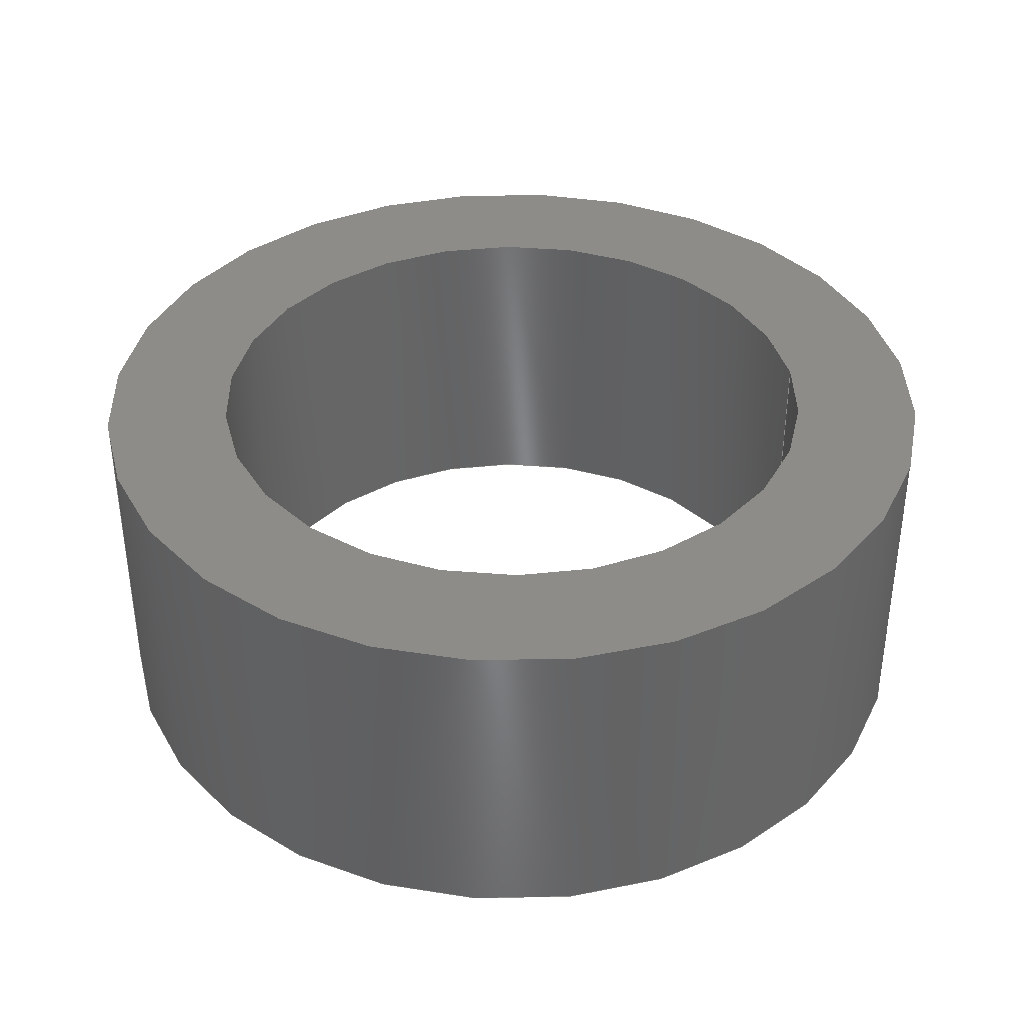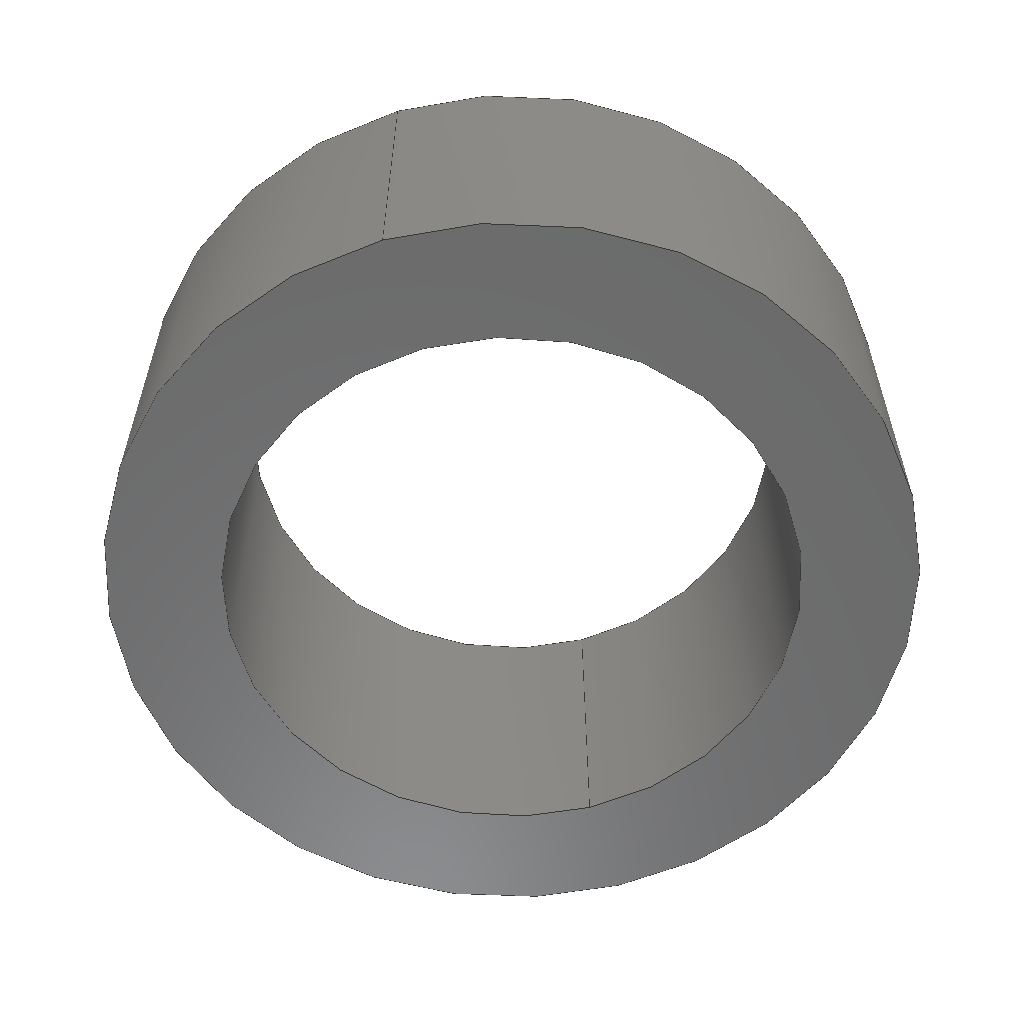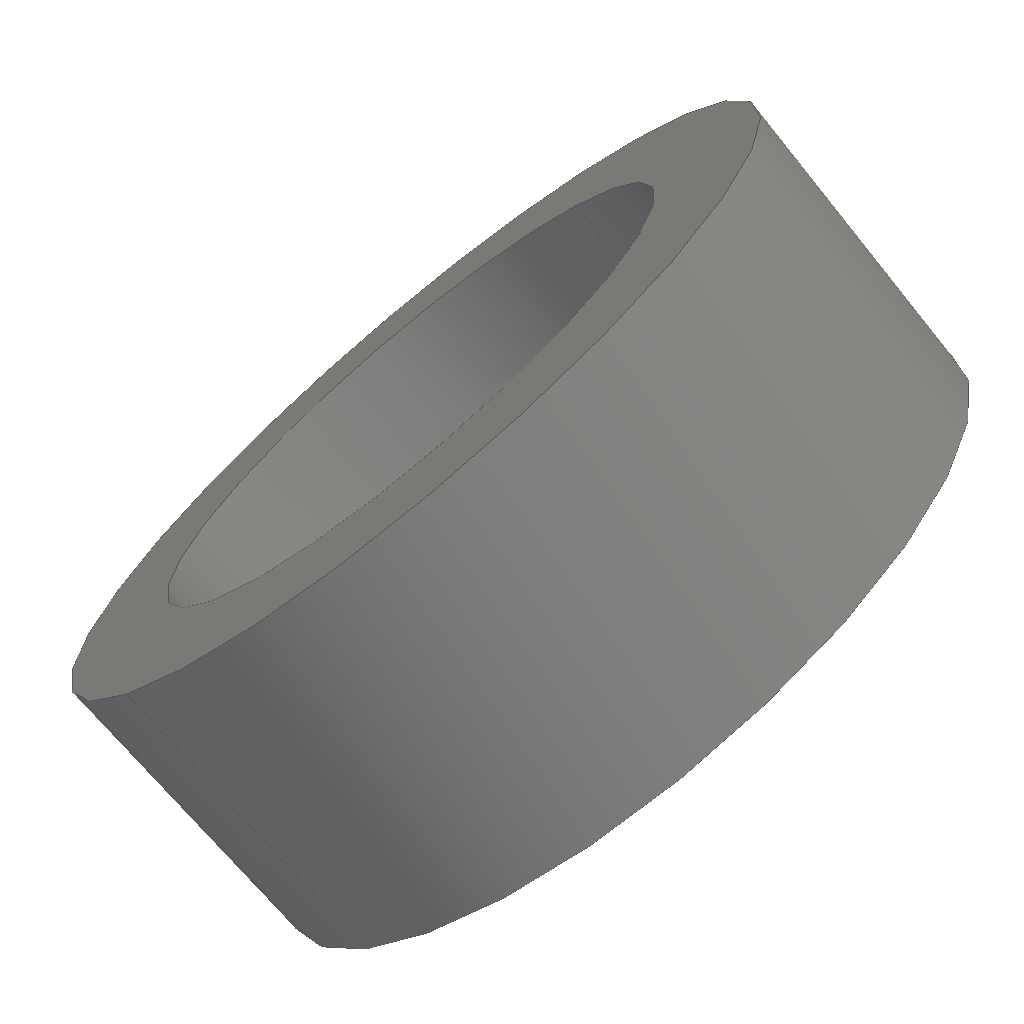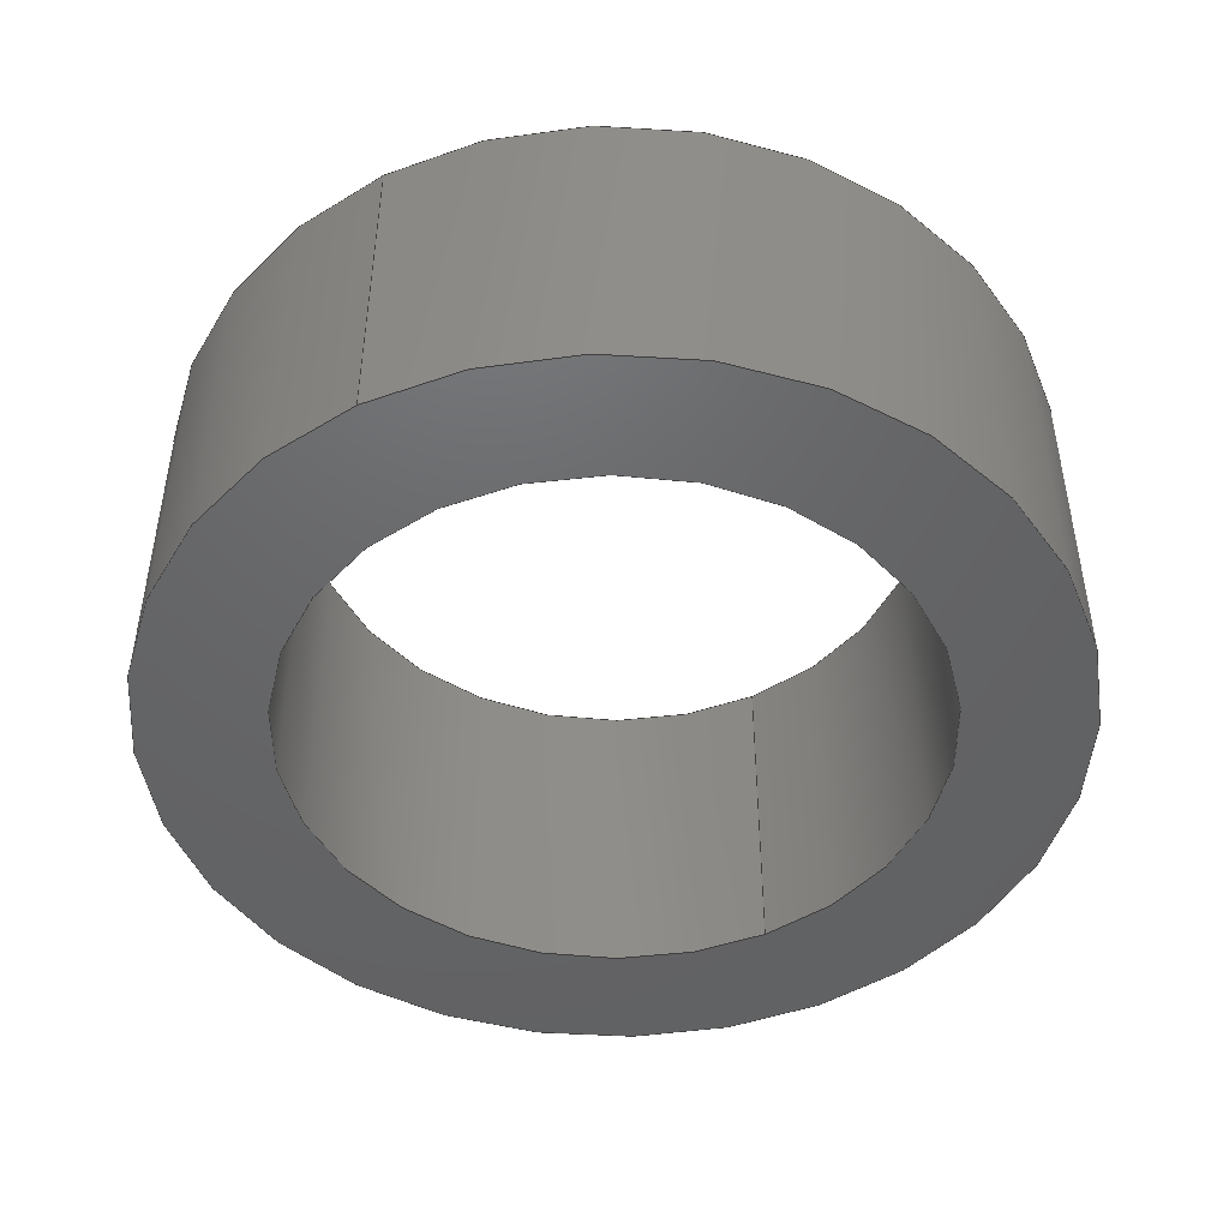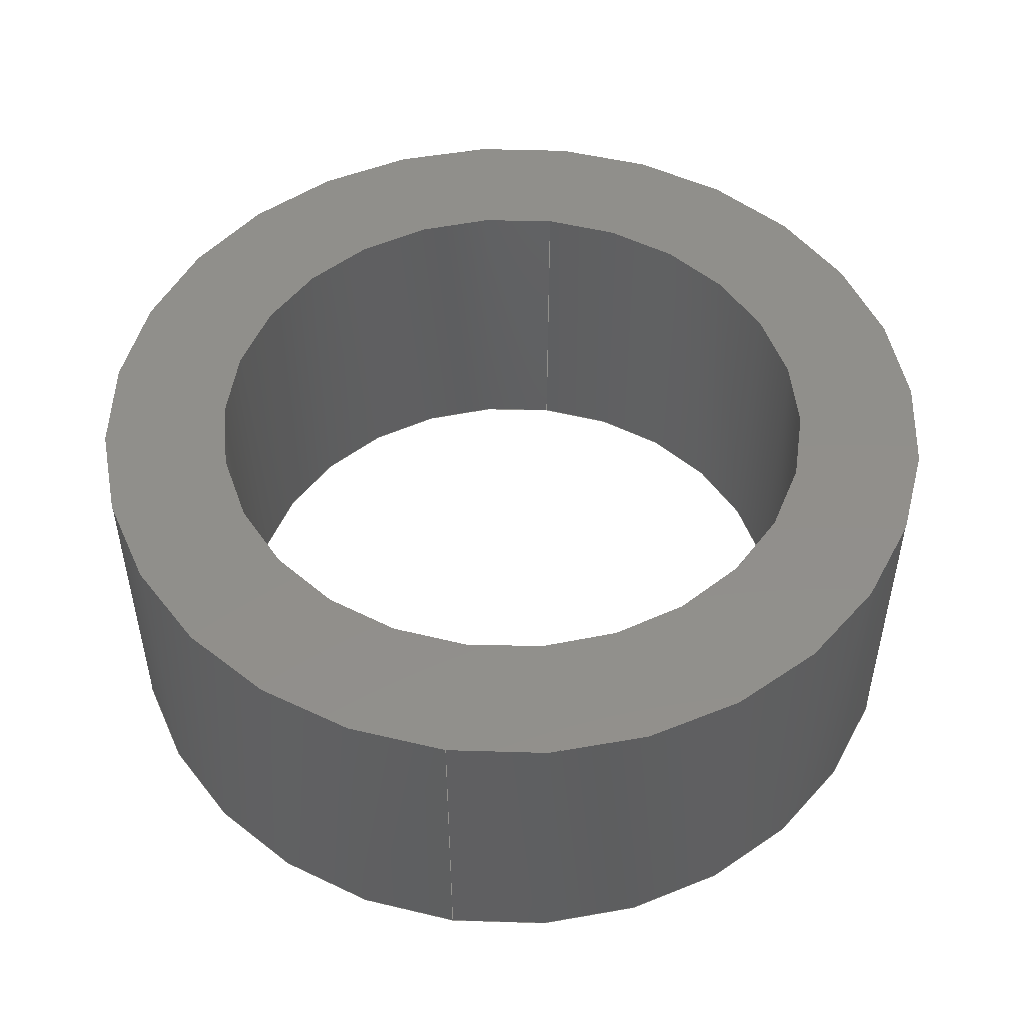
<metadata>
{"format":"step","ext":"stp","renderer":"f3d","projection":"perspective","resolution":1024,"background":"white","views":[{"elev":37.9,"azim":127.1,"up":"+Z"},{"elev":-57.4,"azim":61.7,"up":"+Z"},{"elev":-71.9,"azim":-140.6,"up":"+Y"},{"elev":-46.7,"azim":-106.8,"up":"+Z"},{"elev":50.1,"azim":53.3,"up":"+Z"}]}
</metadata>
<code>
ISO-10303-21;
DATA;
#1=MECHANICAL_DESIGN_GEOMETRIC_PRESENTATION_REPRESENTATION('',(#62),#223);
#2=CONTEXT_DEPENDENT_SHAPE_REPRESENTATION(#4,#116);
#3=NEXT_ASSEMBLY_USAGE_OCCURRENCE('','','',#117,#118,'');
#4=(
REPRESENTATION_RELATIONSHIP('','',#131,#132)
REPRESENTATION_RELATIONSHIP_WITH_TRANSFORMATION(#5)
SHAPE_REPRESENTATION_RELATIONSHIP()
);
#5=ITEM_DEFINED_TRANSFORMATION('','',#150,#134);
#6=SHAPE_REPRESENTATION_RELATIONSHIP('','',#132,#7);
#7=ADVANCED_BREP_SHAPE_REPRESENTATION('',(#8,#149),#222);
#8=MANIFOLD_SOLID_BREP('',#9);
#9=CLOSED_SHELL('',(#14,#15,#16,#17,#18,#19));
#10=CYLINDRICAL_SURFACE('',#145,7);
#11=CYLINDRICAL_SURFACE('',#146,7);
#12=CYLINDRICAL_SURFACE('',#147,5);
#13=CYLINDRICAL_SURFACE('',#148,5);
#14=ADVANCED_FACE('',(#26,#20),#60,.T.);
#15=ADVANCED_FACE('',(#27,#21),#61,.T.);
#16=ADVANCED_FACE('',(#22),#10,.T.);
#17=ADVANCED_FACE('',(#23),#11,.T.);
#18=ADVANCED_FACE('',(#24),#12,.F.);
#19=ADVANCED_FACE('',(#25),#13,.F.);
#20=FACE_OUTER_BOUND('',#29,.F.);
#21=FACE_OUTER_BOUND('',#31,.F.);
#22=FACE_OUTER_BOUND('',#32,.F.);
#23=FACE_OUTER_BOUND('',#33,.F.);
#24=FACE_OUTER_BOUND('',#34,.F.);
#25=FACE_OUTER_BOUND('',#35,.F.);
#26=FACE_BOUND('',#28,.F.);
#27=FACE_BOUND('',#30,.F.);
#28=EDGE_LOOP('',(#36,#37));
#29=EDGE_LOOP('',(#38,#39));
#30=EDGE_LOOP('',(#40,#41));
#31=EDGE_LOOP('',(#42,#43));
#32=EDGE_LOOP('',(#44,#45,#46,#47));
#33=EDGE_LOOP('',(#48,#49,#50,#51));
#34=EDGE_LOOP('',(#52,#53,#54,#55));
#35=EDGE_LOOP('',(#56,#57,#58,#59));
#36=ORIENTED_EDGE('',*,*,#79,.T.);
#37=ORIENTED_EDGE('',*,*,#78,.T.);
#38=ORIENTED_EDGE('',*,*,#81,.F.);
#39=ORIENTED_EDGE('',*,*,#80,.F.);
#40=ORIENTED_EDGE('',*,*,#83,.T.);
#41=ORIENTED_EDGE('',*,*,#82,.T.);
#42=ORIENTED_EDGE('',*,*,#85,.F.);
#43=ORIENTED_EDGE('',*,*,#84,.F.);
#44=ORIENTED_EDGE('',*,*,#80,.T.);
#45=ORIENTED_EDGE('',*,*,#86,.F.);
#46=ORIENTED_EDGE('',*,*,#84,.T.);
#47=ORIENTED_EDGE('',*,*,#87,.T.);
#48=ORIENTED_EDGE('',*,*,#81,.T.);
#49=ORIENTED_EDGE('',*,*,#87,.F.);
#50=ORIENTED_EDGE('',*,*,#85,.T.);
#51=ORIENTED_EDGE('',*,*,#86,.T.);
#52=ORIENTED_EDGE('',*,*,#78,.F.);
#53=ORIENTED_EDGE('',*,*,#89,.F.);
#54=ORIENTED_EDGE('',*,*,#82,.F.);
#55=ORIENTED_EDGE('',*,*,#88,.T.);
#56=ORIENTED_EDGE('',*,*,#79,.F.);
#57=ORIENTED_EDGE('',*,*,#88,.F.);
#58=ORIENTED_EDGE('',*,*,#83,.F.);
#59=ORIENTED_EDGE('',*,*,#89,.T.);
#60=PLANE('',#143);
#61=PLANE('',#144);
#62=STYLED_ITEM('',(#63),#8);
#63=PRESENTATION_STYLE_ASSIGNMENT((#64));
#64=SURFACE_STYLE_USAGE(.BOTH.,#65);
#65=SURFACE_SIDE_STYLE('',(#66));
#66=SURFACE_STYLE_FILL_AREA(#67);
#67=FILL_AREA_STYLE('',(#68));
#68=FILL_AREA_STYLE_COLOUR('',#69);
#69=COLOUR_RGB('Colour',0.7843,0.7843,0.8627);
#70=LINE('',#209,#74);
#71=LINE('',#210,#75);
#72=LINE('',#211,#76);
#73=LINE('',#212,#77);
#74=VECTOR('',#171,5.25);
#75=VECTOR('',#172,5.25);
#76=VECTOR('',#173,5.25);
#77=VECTOR('',#174,5.25);
#78=EDGE_CURVE('',#105,#104,#90,.T.);
#79=EDGE_CURVE('',#104,#105,#91,.T.);
#80=EDGE_CURVE('',#103,#102,#92,.T.);
#81=EDGE_CURVE('',#102,#103,#93,.T.);
#82=EDGE_CURVE('',#101,#100,#94,.T.);
#83=EDGE_CURVE('',#100,#101,#95,.T.);
#84=EDGE_CURVE('',#99,#98,#96,.T.);
#85=EDGE_CURVE('',#98,#99,#97,.T.);
#86=EDGE_CURVE('',#99,#102,#70,.T.);
#87=EDGE_CURVE('',#98,#103,#71,.T.);
#88=EDGE_CURVE('',#101,#104,#72,.T.);
#89=EDGE_CURVE('',#100,#105,#73,.T.);
#90=CIRCLE('',#135,5);
#91=CIRCLE('',#136,5);
#92=CIRCLE('',#137,7);
#93=CIRCLE('',#138,7);
#94=CIRCLE('',#139,5);
#95=CIRCLE('',#140,5);
#96=CIRCLE('',#141,7);
#97=CIRCLE('',#142,7);
#98=VERTEX_POINT('',#193);
#99=VERTEX_POINT('',#194);
#100=VERTEX_POINT('',#195);
#101=VERTEX_POINT('',#196);
#102=VERTEX_POINT('',#197);
#103=VERTEX_POINT('',#198);
#104=VERTEX_POINT('',#199);
#105=VERTEX_POINT('',#200);
#106=PRODUCT_CATEGORY_RELATIONSHIP('','',#110,#108);
#107=PRODUCT_CATEGORY_RELATIONSHIP('','',#111,#109);
#108=PRODUCT_RELATED_PRODUCT_CATEGORY('detail','',(#123));
#109=PRODUCT_RELATED_PRODUCT_CATEGORY('detail','',(#124));
#110=PRODUCT_CATEGORY('part','');
#111=PRODUCT_CATEGORY('part','');
#112=SHAPE_DEFINITION_REPRESENTATION(#114,#131);
#113=SHAPE_DEFINITION_REPRESENTATION(#115,#132);
#114=PRODUCT_DEFINITION_SHAPE('','Shape',#117);
#115=PRODUCT_DEFINITION_SHAPE('','Shape',#118);
#116=PRODUCT_DEFINITION_SHAPE('','',#3);
#117=PRODUCT_DEFINITION('','',#119,#121);
#118=PRODUCT_DEFINITION('','',#120,#122);
#119=PRODUCT_DEFINITION_FORMATION('','',#123);
#120=PRODUCT_DEFINITION_FORMATION('','',#124);
#121=PRODUCT_DEFINITION_CONTEXT('part definition',#129,'');
#122=PRODUCT_DEFINITION_CONTEXT('part definition',#130,'');
#123=PRODUCT('colar','colar','not specified',(#125));
#124=PRODUCT('','','not specified',(#126));
#125=PRODUCT_CONTEXT('',#129,'mechanical');
#126=PRODUCT_CONTEXT('',#130,'mechanical');
#127=APPLICATION_PROTOCOL_DEFINITION('Draft International Standard',
'automotive_design',1997,#129);
#128=APPLICATION_PROTOCOL_DEFINITION('Draft International Standard',
'automotive_design',1997,#130);
#129=APPLICATION_CONTEXT('automotive design');
#130=APPLICATION_CONTEXT('automotive design');
#131=SHAPE_REPRESENTATION('colar',(#133,#150),#221);
#132=SHAPE_REPRESENTATION('',(#134),#222);
#133=AXIS2_PLACEMENT_3D('',#191,#151,#152);
#134=AXIS2_PLACEMENT_3D('',#192,#153,#154);
#135=AXIS2_PLACEMENT_3D('',#201,#155,#156);
#136=AXIS2_PLACEMENT_3D('',#202,#157,#158);
#137=AXIS2_PLACEMENT_3D('',#203,#159,#160);
#138=AXIS2_PLACEMENT_3D('',#204,#161,#162);
#139=AXIS2_PLACEMENT_3D('',#205,#163,#164);
#140=AXIS2_PLACEMENT_3D('',#206,#165,#166);
#141=AXIS2_PLACEMENT_3D('',#207,#167,#168);
#142=AXIS2_PLACEMENT_3D('',#208,#169,#170);
#143=AXIS2_PLACEMENT_3D('',#213,#175,#176);
#144=AXIS2_PLACEMENT_3D('',#214,#177,#178);
#145=AXIS2_PLACEMENT_3D('',#215,#179,#180);
#146=AXIS2_PLACEMENT_3D('',#216,#181,#182);
#147=AXIS2_PLACEMENT_3D('',#217,#183,#184);
#148=AXIS2_PLACEMENT_3D('',#218,#185,#186);
#149=AXIS2_PLACEMENT_3D('',#219,#187,#188);
#150=AXIS2_PLACEMENT_3D('',#220,#189,#190);
#151=DIRECTION('',(0,0,1));
#152=DIRECTION('',(1,0,0));
#153=DIRECTION('',(0,0,1));
#154=DIRECTION('',(1,0,0));
#155=DIRECTION('',(0,0,1));
#156=DIRECTION('',(-0.7071,0.7071,0));
#157=DIRECTION('',(0,0,1));
#158=DIRECTION('',(0.7071,-0.7071,0));
#159=DIRECTION('',(0,0,1));
#160=DIRECTION('',(-0.7071,0.7071,0));
#161=DIRECTION('',(0,0,1));
#162=DIRECTION('',(0.7071,-0.7071,0));
#163=DIRECTION('',(0,0,-1));
#164=DIRECTION('',(0.7071,-0.7071,0));
#165=DIRECTION('',(0,0,-1));
#166=DIRECTION('',(-0.7071,0.7071,0));
#167=DIRECTION('',(0,0,-1));
#168=DIRECTION('',(0.7071,-0.7071,0));
#169=DIRECTION('',(0,0,-1));
#170=DIRECTION('',(-0.7071,0.7071,0));
#171=DIRECTION('',(0,0,1));
#172=DIRECTION('',(0,0,1));
#173=DIRECTION('',(0,0,1));
#174=DIRECTION('',(0,0,1));
#175=DIRECTION('',(0,0,1));
#176=DIRECTION('',(1,0,0));
#177=DIRECTION('',(0,0,-1));
#178=DIRECTION('',(-1,0,0));
#179=DIRECTION('',(0,0,1));
#180=DIRECTION('',(-0.7071,0.7071,0));
#181=DIRECTION('',(0,0,1));
#182=DIRECTION('',(0.7071,-0.7071,0));
#183=DIRECTION('',(0,0,1));
#184=DIRECTION('',(-0.7071,0.7071,0));
#185=DIRECTION('',(0,0,1));
#186=DIRECTION('',(0.7071,-0.7071,0));
#187=DIRECTION('',(0,0,1));
#188=DIRECTION('',(1,0,0));
#189=DIRECTION('',(0,0,1));
#190=DIRECTION('',(1,0,0));
#191=CARTESIAN_POINT('',(0,0,0));
#192=CARTESIAN_POINT('',(0,0,0));
#193=CARTESIAN_POINT('',(4.95,4.95,0));
#194=CARTESIAN_POINT('',(14.85,-4.95,0));
#195=CARTESIAN_POINT('',(6.364,3.536,0));
#196=CARTESIAN_POINT('',(13.44,-3.536,0));
#197=CARTESIAN_POINT('',(14.85,-4.95,5.25));
#198=CARTESIAN_POINT('',(4.95,4.95,5.25));
#199=CARTESIAN_POINT('',(13.44,-3.536,5.25));
#200=CARTESIAN_POINT('',(6.364,3.536,5.25));
#201=CARTESIAN_POINT('',(9.899,0,5.25));
#202=CARTESIAN_POINT('',(9.899,0,5.25));
#203=CARTESIAN_POINT('',(9.899,0,5.25));
#204=CARTESIAN_POINT('',(9.899,0,5.25));
#205=CARTESIAN_POINT('',(9.899,0,0));
#206=CARTESIAN_POINT('',(9.899,0,0));
#207=CARTESIAN_POINT('',(9.899,0,0));
#208=CARTESIAN_POINT('',(9.899,0,0));
#209=CARTESIAN_POINT('',(14.85,-4.95,0));
#210=CARTESIAN_POINT('',(4.95,4.95,0));
#211=CARTESIAN_POINT('',(13.44,-3.536,0));
#212=CARTESIAN_POINT('',(6.364,3.536,0));
#213=CARTESIAN_POINT('',(2.753,-7.147,5.25));
#214=CARTESIAN_POINT('',(17.05,-7.147,0));
#215=CARTESIAN_POINT('',(9.899,0,0));
#216=CARTESIAN_POINT('',(9.899,0,0));
#217=CARTESIAN_POINT('',(9.899,0,0));
#218=CARTESIAN_POINT('',(9.899,0,0));
#219=CARTESIAN_POINT('',(0,0,0));
#220=CARTESIAN_POINT('',(0,0,0));
#221=(
GEOMETRIC_REPRESENTATION_CONTEXT(3)
GLOBAL_UNCERTAINTY_ASSIGNED_CONTEXT((#224))
GLOBAL_UNIT_ASSIGNED_CONTEXT((#233,#230,#227))
REPRESENTATION_CONTEXT('','')
);
#222=(
GEOMETRIC_REPRESENTATION_CONTEXT(3)
GLOBAL_UNCERTAINTY_ASSIGNED_CONTEXT((#225))
GLOBAL_UNIT_ASSIGNED_CONTEXT((#234,#231,#228))
REPRESENTATION_CONTEXT('','')
);
#223=(
GEOMETRIC_REPRESENTATION_CONTEXT(3)
GLOBAL_UNCERTAINTY_ASSIGNED_CONTEXT((#226))
GLOBAL_UNIT_ASSIGNED_CONTEXT((#235,#232,#229))
REPRESENTATION_CONTEXT('','')
);
#224=UNCERTAINTY_MEASURE_WITH_UNIT(LENGTH_MEASURE(0.001),#233,'TOL_CRV',
'CONFUSED CURVE UNCERTAINTY');
#225=UNCERTAINTY_MEASURE_WITH_UNIT(LENGTH_MEASURE(0.001),#234,'TOL_CRV',
'CONFUSED CURVE UNCERTAINTY');
#226=UNCERTAINTY_MEASURE_WITH_UNIT(LENGTH_MEASURE(0.001),#235,'TOL_CRV',
'CONFUSED CURVE UNCERTAINTY');
#227=(
SI_UNIT($,.STERADIAN.)
SOLID_ANGLE_UNIT()
NAMED_UNIT(*)
);
#228=(
SI_UNIT($,.STERADIAN.)
SOLID_ANGLE_UNIT()
NAMED_UNIT(*)
);
#229=(
SI_UNIT($,.STERADIAN.)
SOLID_ANGLE_UNIT()
NAMED_UNIT(*)
);
#230=(
PLANE_ANGLE_UNIT()
NAMED_UNIT(*)
SI_UNIT($,.RADIAN.)
);
#231=(
PLANE_ANGLE_UNIT()
NAMED_UNIT(*)
SI_UNIT($,.RADIAN.)
);
#232=(
PLANE_ANGLE_UNIT()
NAMED_UNIT(*)
SI_UNIT($,.RADIAN.)
);
#233=(
LENGTH_UNIT()
NAMED_UNIT(*)
SI_UNIT(.MILLI.,.METRE.)
);
#234=(
LENGTH_UNIT()
NAMED_UNIT(*)
SI_UNIT(.MILLI.,.METRE.)
);
#235=(
LENGTH_UNIT()
NAMED_UNIT(*)
SI_UNIT(.MILLI.,.METRE.)
);
ENDSEC;
END-ISO-10303-21;

</code>
